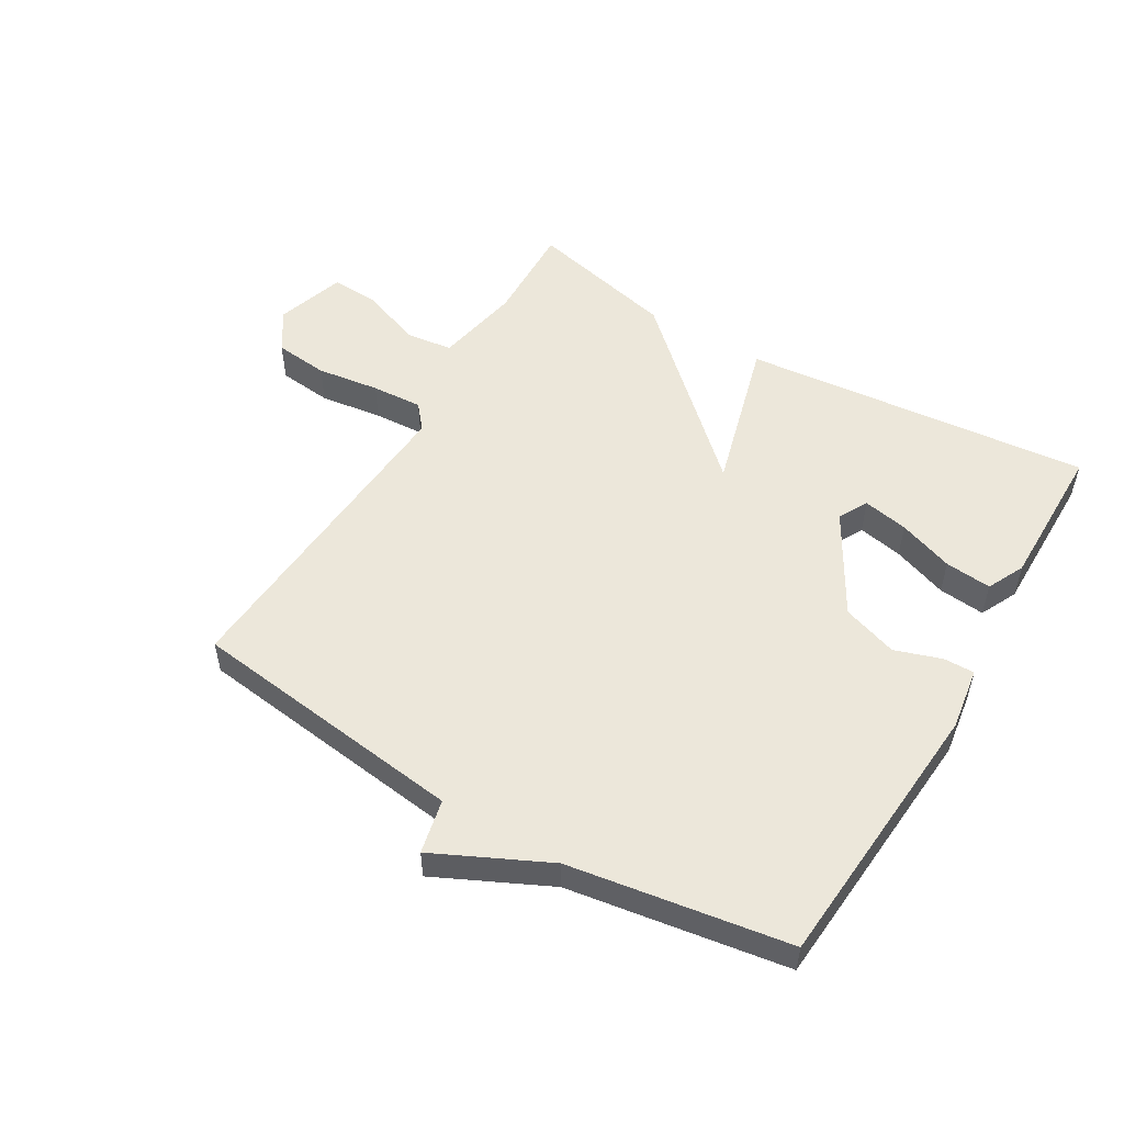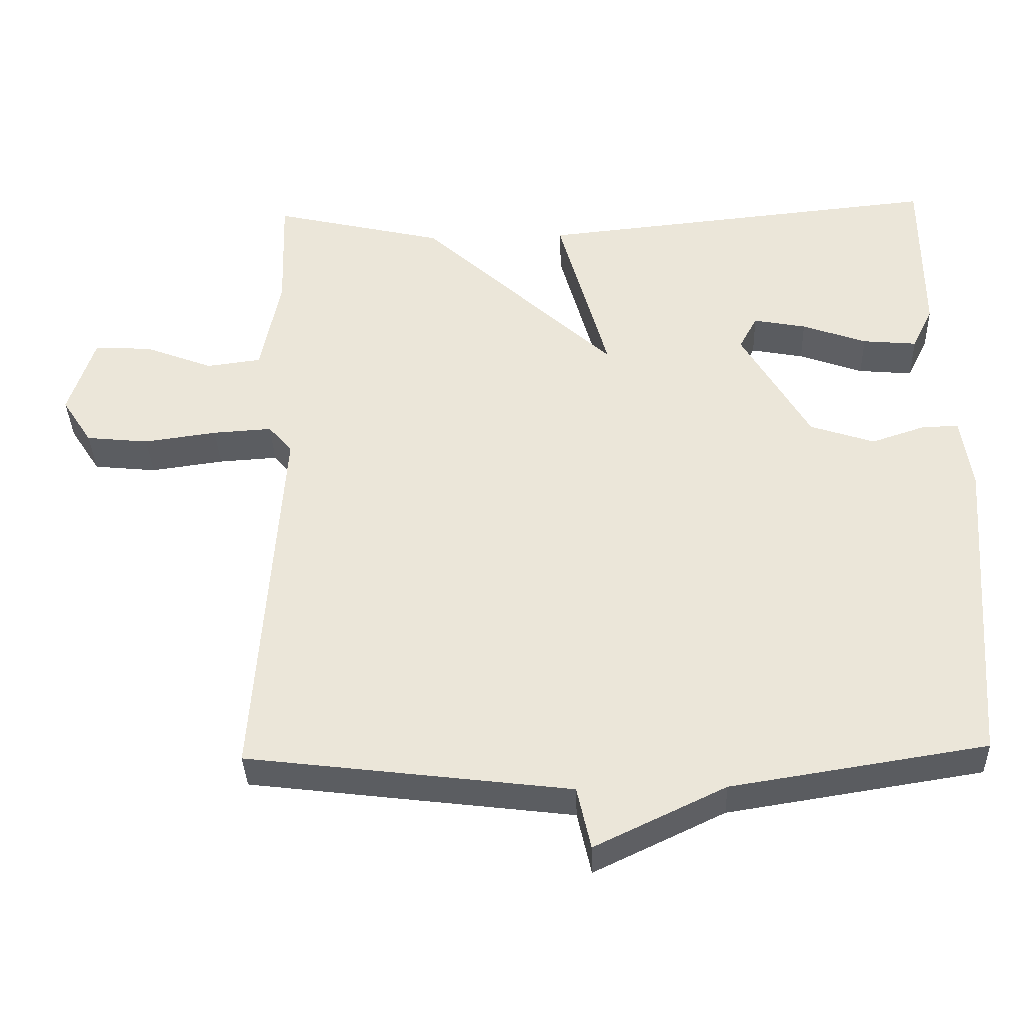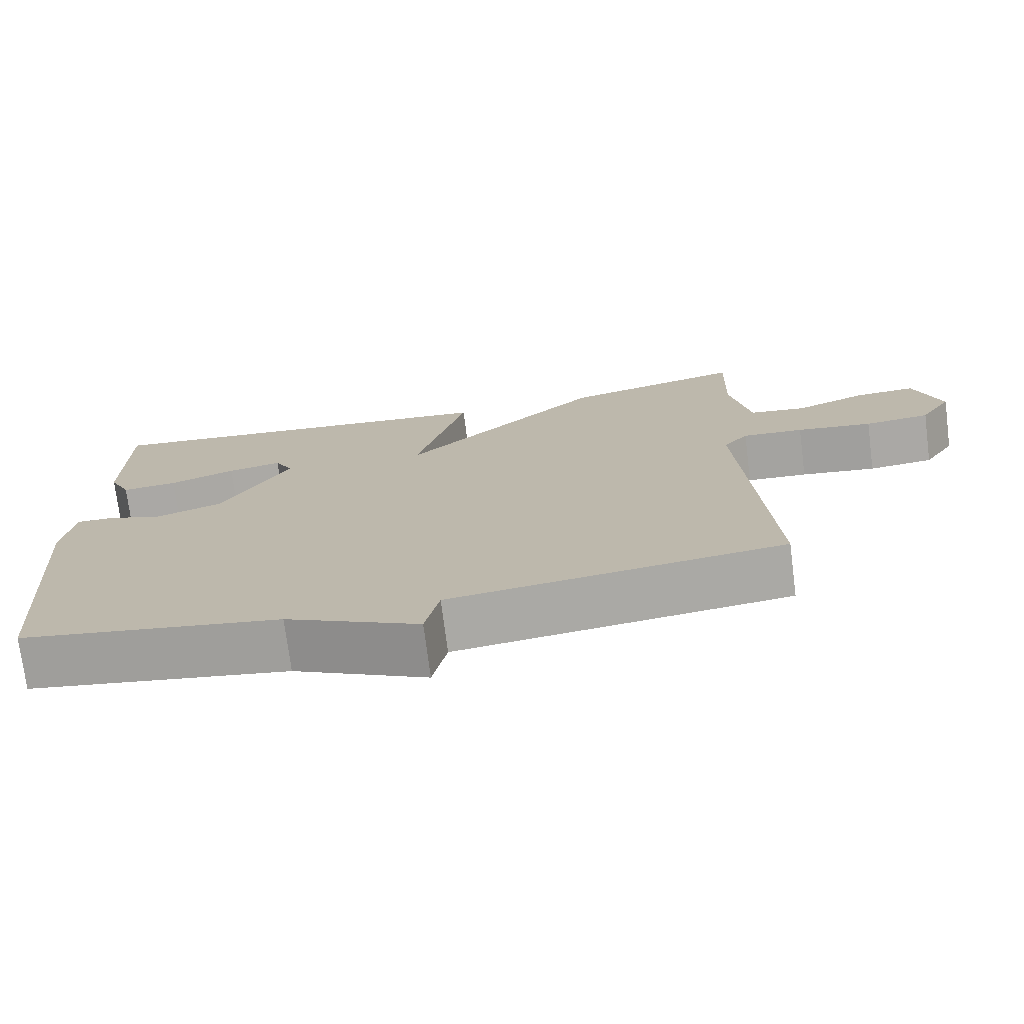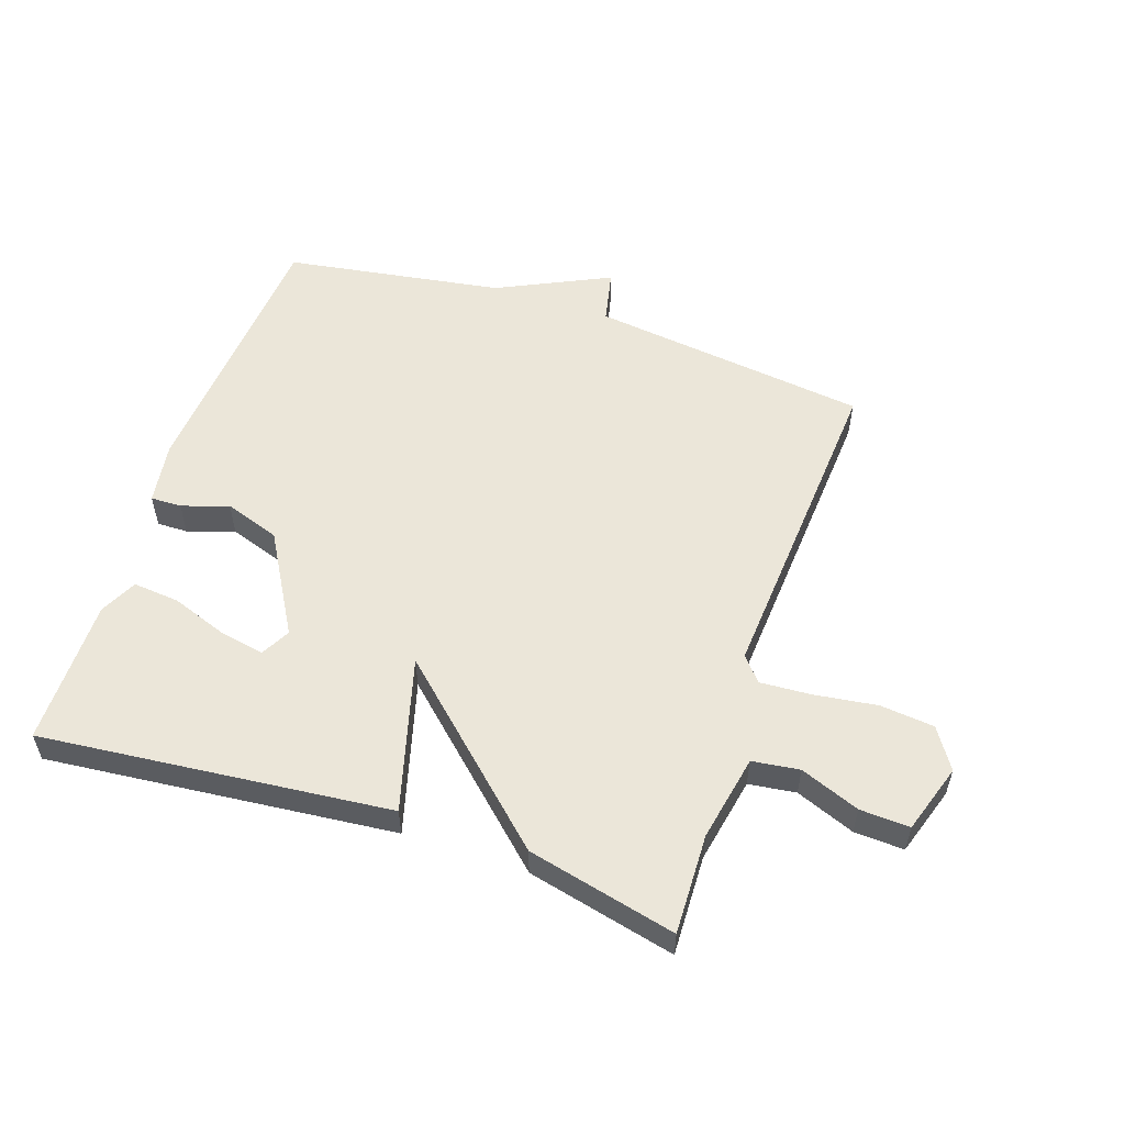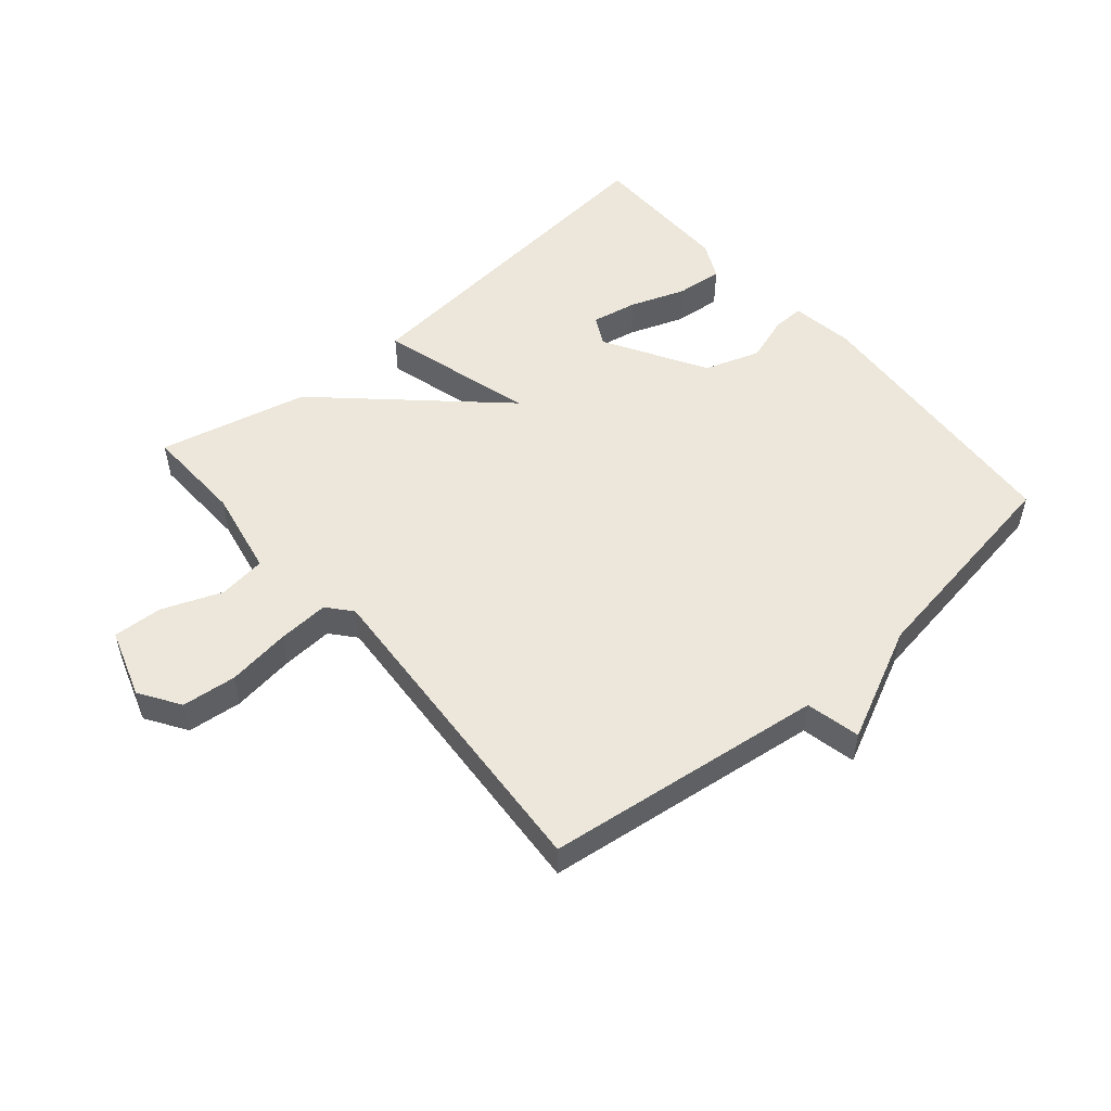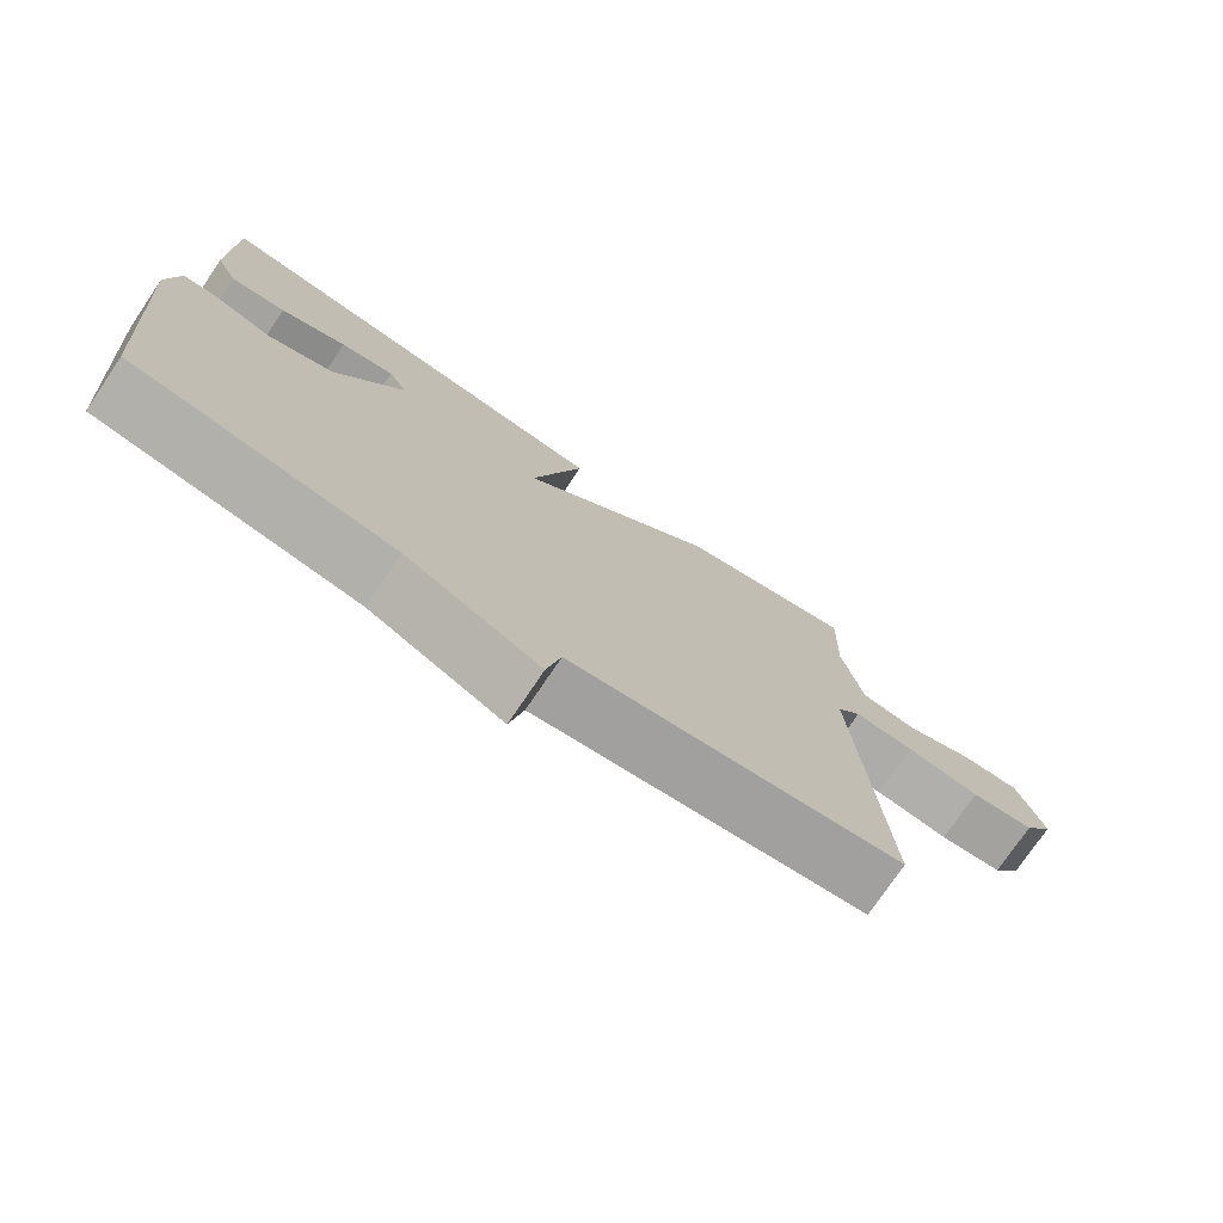
<metadata>
{"format":"obj","ext":"obj","renderer":"f3d","projection":"perspective","resolution":1024,"background":"white","views":[{"elev":52.9,"azim":-149.3,"up":"+Y"},{"elev":-36.5,"azim":-178.1,"up":"+Z"},{"elev":-74.0,"azim":7.3,"up":"+Z"},{"elev":55.3,"azim":18.7,"up":"+Y"},{"elev":52.1,"azim":139.5,"up":"+Y"},{"elev":-75.4,"azim":-34.0,"up":"+Z"}]}
</metadata>
<code>
v 0.5 0.07 -0.5
v 0.052 0.07 -0.556
v 0.033 0.07 -0.643
v -0.148 0.07 -0.556
v -0.5 0.07 -0.5
v -0.533 0.07 -0.057
v -0.518 0.07 0.044
v -0.468 0.07 0.043
v -0.393 0.07 0.018
v -0.304 0.07 0.048
v -0.21 0.07 0.21
v -0.235 0.07 0.257
v -0.308 0.07 0.243
v -0.397 0.07 0.211
v -0.472 0.07 0.204
v -0.501 0.07 0.264
v -0.5 0.07 0.5
v 0.061 0.07 0.444
v -0.008 0.07 0.195
v 0.261 0.07 0.444
v 0.5 0.07 0.5
v 0.495 0.07 0.339
v 0.522 0.07 0.2
v 0.598 0.07 0.19
v 0.693 0.07 0.227
v 0.773 0.07 0.231
v 0.809 0.07 0.12
v 0.767 0.07 0.055
v 0.68 0.07 0.046
v 0.579 0.07 0.06
v 0.497 0.07 0.065
v 0.464 0.07 0.026
v 0.5 0 -0.5
v 0.052 0 -0.556
v 0.033 0 -0.643
v -0.148 0 -0.556
v -0.5 0 -0.5
v -0.533 0 -0.057
v -0.518 0 0.044
v -0.468 0 0.043
v -0.393 0 0.018
v -0.304 0 0.048
v -0.21 0 0.21
v -0.235 0 0.257
v -0.308 0 0.243
v -0.397 0 0.211
v -0.472 0 0.204
v -0.501 0 0.264
v -0.5 0 0.5
v 0.061 0 0.444
v -0.008 0 0.195
v 0.261 0 0.444
v 0.5 0 0.5
v 0.495 0 0.339
v 0.522 0 0.2
v 0.598 0 0.19
v 0.693 0 0.227
v 0.773 0 0.231
v 0.809 0 0.12
v 0.767 0 0.055
v 0.68 0 0.046
v 0.579 0 0.06
v 0.497 0 0.065
v 0.464 0 0.026
f 28 29 30
f 27 28 30
f 26 27 30
f 25 26 30
f 24 25 30
f 23 24 30 31
f 22 23 31 32
f 21 22 32
f 20 21 32
f 19 20 32
f 16 17 18
f 15 16 18
f 14 15 18
f 13 14 18
f 12 13 18
f 11 12 18 19
f 32 1 2
f 19 32 2
f 11 19 2
f 10 11 2
f 7 8 9
f 6 7 9
f 5 6 9
f 4 5 9
f 4 9 10
f 3 4 10
f 2 3 10
f 62 61 60
f 62 60 59
f 62 59 58
f 62 58 57
f 62 57 56
f 63 62 56 55
f 64 63 55 54
f 64 54 53
f 64 53 52
f 64 52 51
f 50 49 48
f 50 48 47
f 50 47 46
f 50 46 45
f 50 45 44
f 51 50 44 43
f 34 33 64
f 34 64 51
f 34 51 43
f 34 43 42
f 41 40 39
f 41 39 38
f 41 38 37
f 41 37 36
f 42 41 36
f 42 36 35
f 42 35 34
f 1 33 34 2
f 2 34 35 3
f 3 35 36 4
f 4 36 37 5
f 5 37 38 6
f 6 38 39 7
f 7 39 40 8
f 8 40 41 9
f 9 41 42 10
f 10 42 43 11
f 11 43 44 12
f 12 44 45 13
f 13 45 46 14
f 14 46 47 15
f 15 47 48 16
f 16 48 49 17
f 17 49 50 18
f 18 50 51 19
f 19 51 52 20
f 20 52 53 21
f 21 53 54 22
f 22 54 55 23
f 23 55 56 24
f 24 56 57 25
f 25 57 58 26
f 26 58 59 27
f 27 59 60 28
f 28 60 61 29
f 29 61 62 30
f 30 62 63 31
f 31 63 64 32
f 32 64 33 1

</code>
